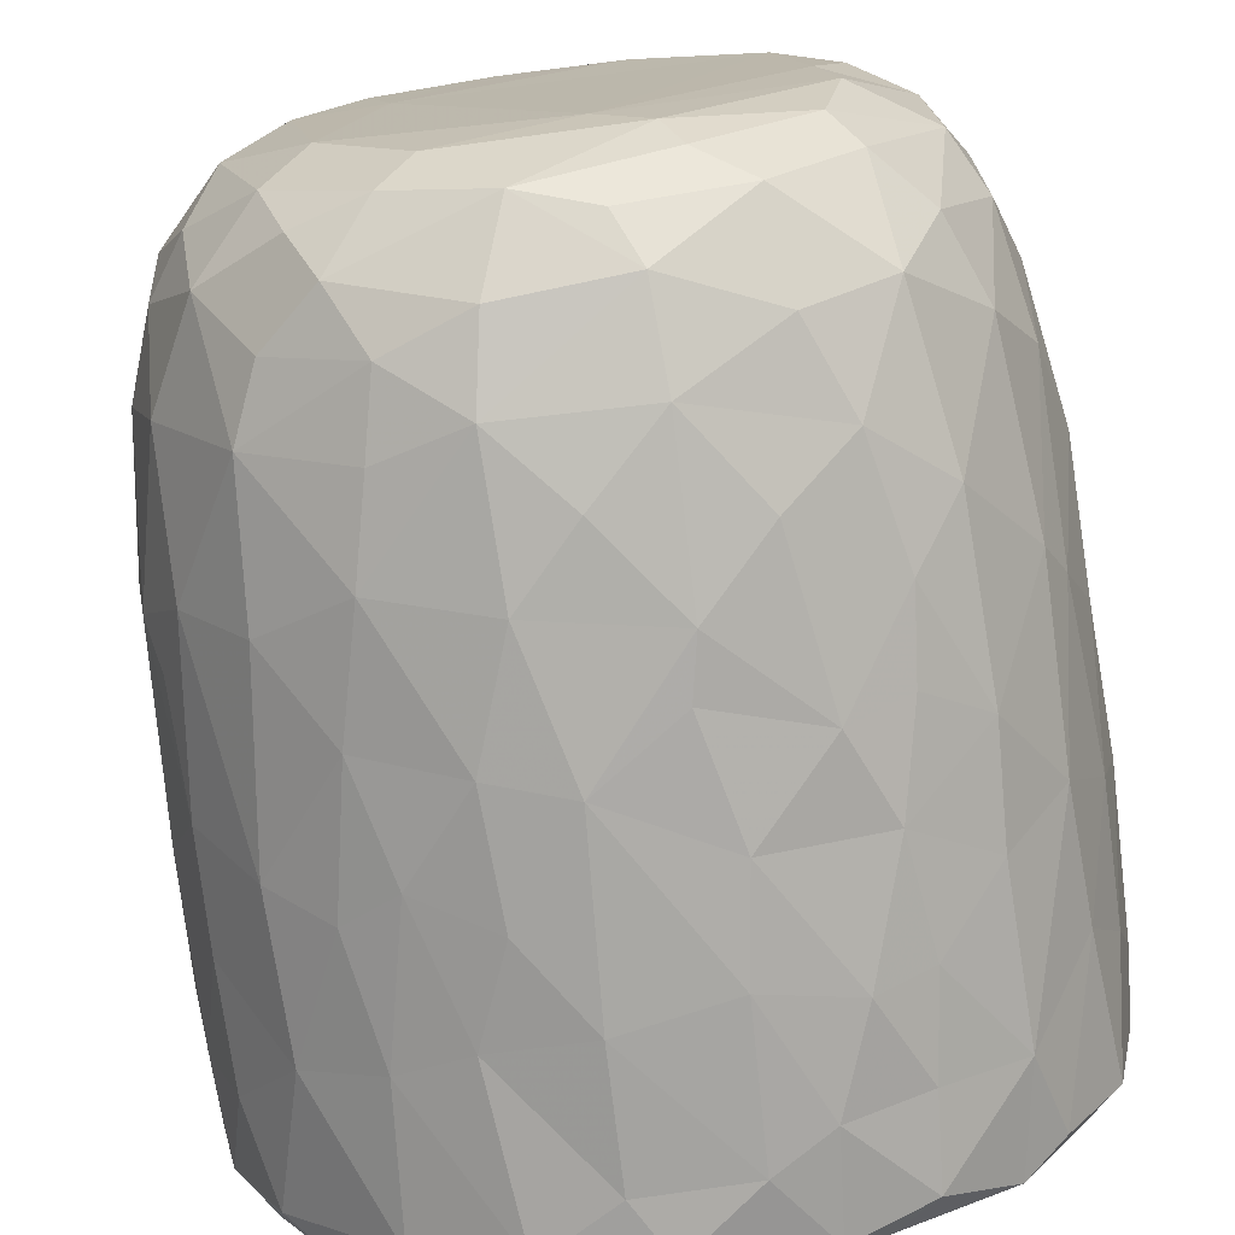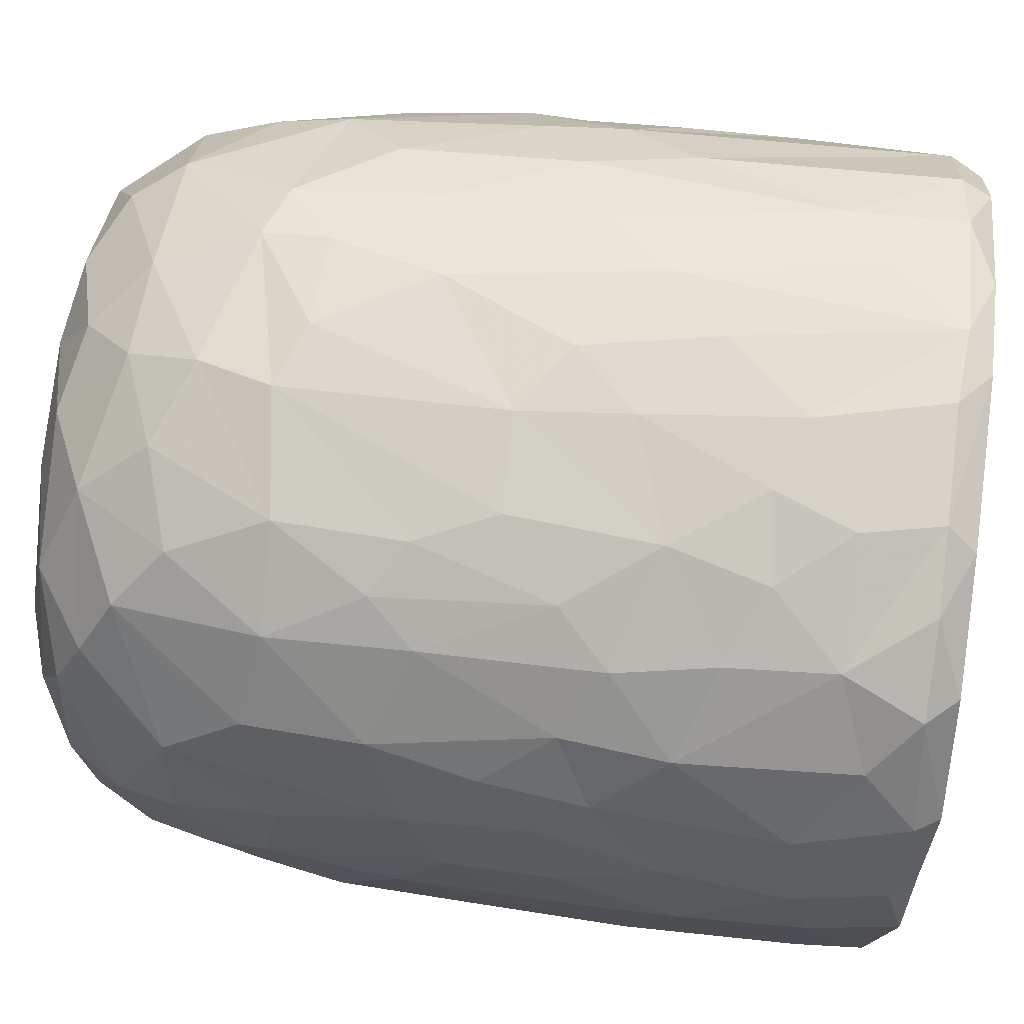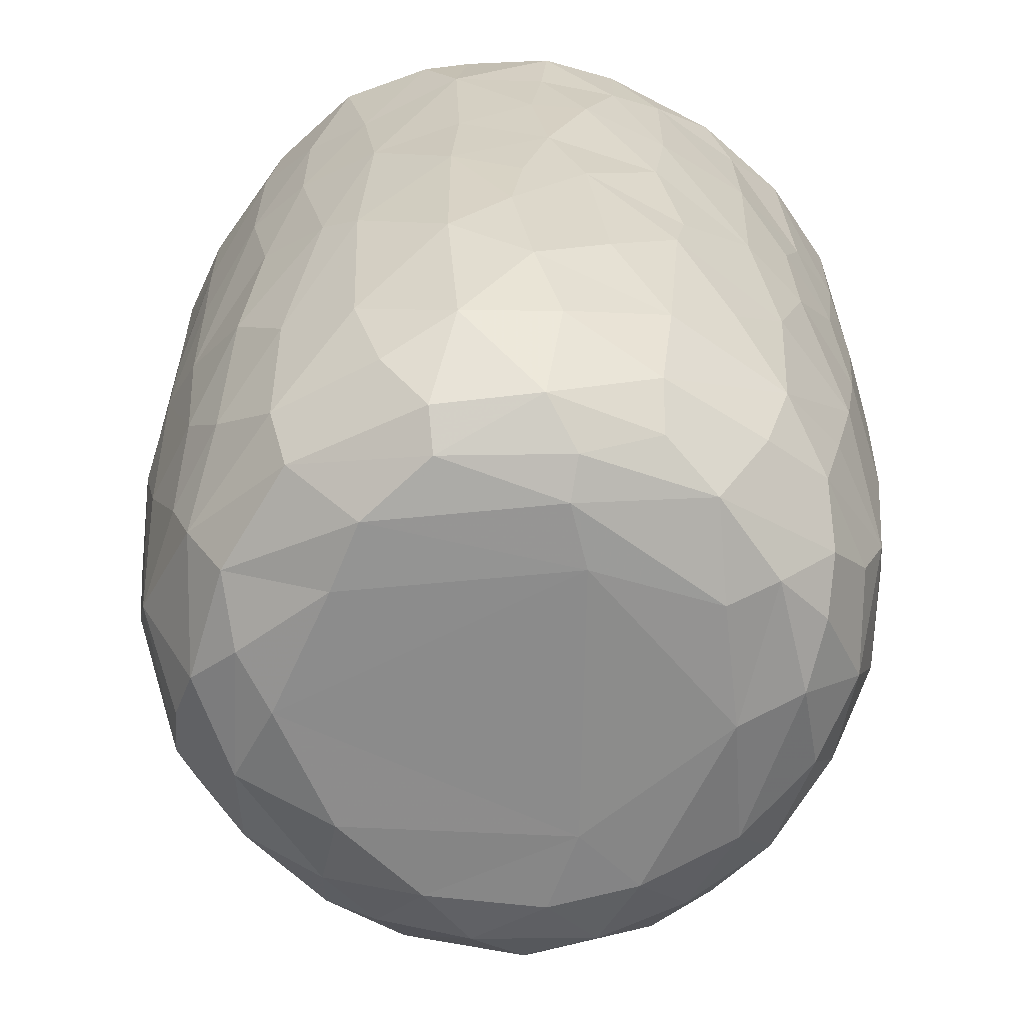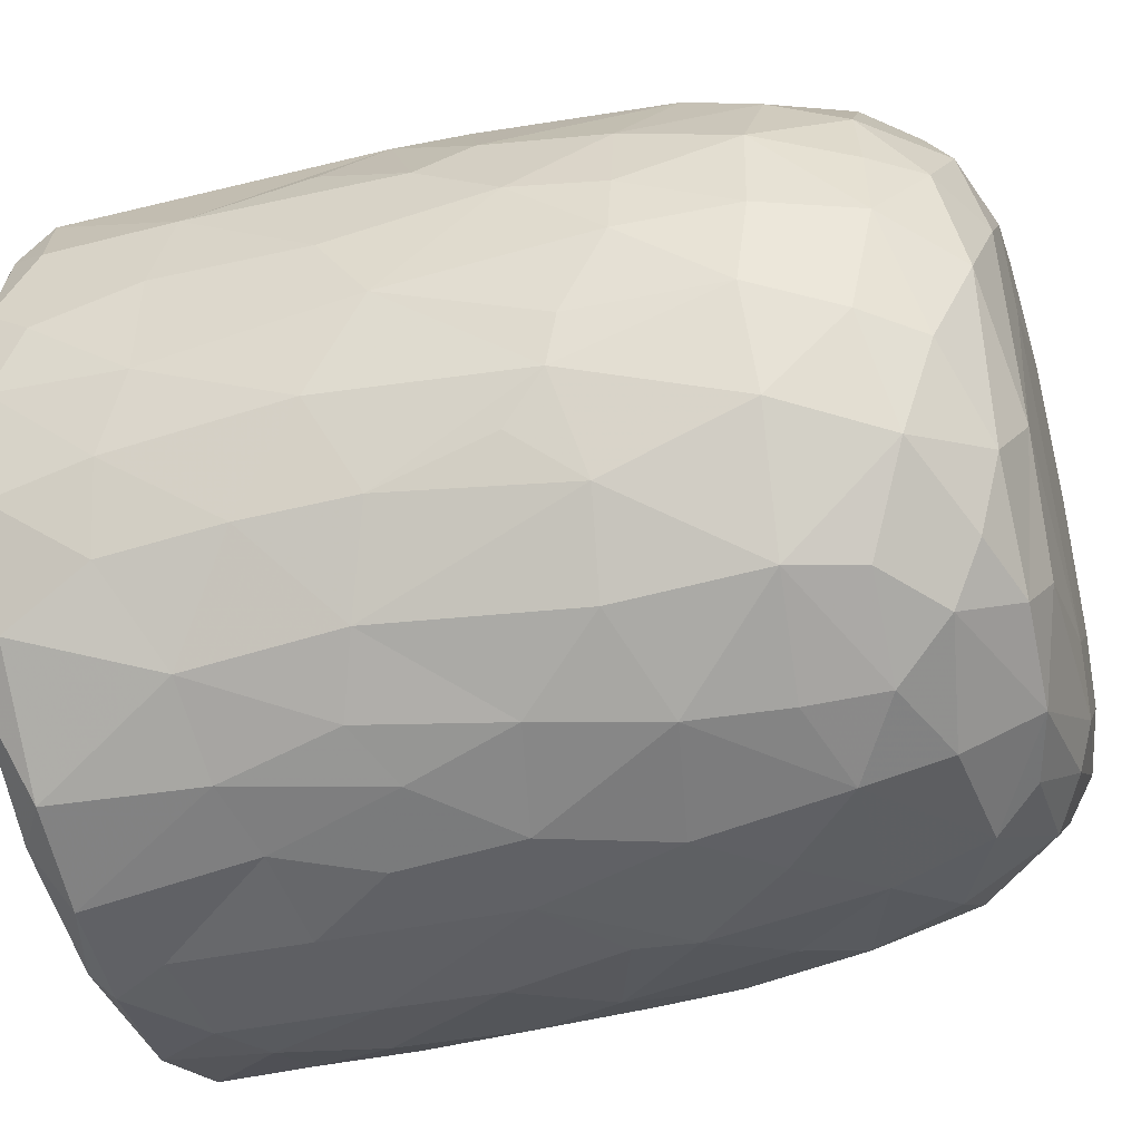
<metadata>
{"format":"obj","ext":"obj","renderer":"f3d","projection":"perspective","resolution":1024,"background":"white","views":[{"elev":-74.0,"azim":7.2,"up":"+Z"},{"elev":72.7,"azim":96.4,"up":"+Z"},{"elev":-64.2,"azim":144.2,"up":"+Y"},{"elev":-42.4,"azim":-73.8,"up":"+Z"}]}
</metadata>
<code>
v 0.1355 -0.05953 -0.8956
v 0.1607 -0.1935 -0.8888
v -0.06468 0.07876 -0.9112
v 0.2023 0.218 -0.898
v 0.173 0.4605 -0.9107
v -0.08526 0.5112 -0.9164
v -0.2266 0.3128 -0.8943
v 0.1655 0.8132 -0.9074
v -0.08749 0.8186 -0.9092
v -0.3111 0.5312 -0.8705
v 0.3005 0.738 -0.8812
v -0.009173 0.9512 -0.9141
v -0.2682 0.9318 -0.8899
v -0.00459 -0.4068 -0.8735
v 0.1634 -0.5708 -0.8349
v -0.162 -0.5757 -0.8384
v -0.1502 -0.247 -0.885
v -0.4074 -0.2981 -0.8103
v -0.2442 0.02899 -0.8854
v 0.3831 0.02743 -0.8401
v -0.4025 0.2295 -0.8401
v 0.3819 0.5149 -0.86
v 0.2833 0.9776 -0.8668
v -0.05583 0.9945 -0.8784
v -0.3611 -0.5129 -0.7885
v 0.3196 -0.3531 -0.8321
v -0.4719 -0.02032 -0.7976
v 0.4711 0.2305 -0.8101
v 0.507 0.4961 -0.7908
v -0.4746 0.5762 -0.8162
v 0.4815 0.7235 -0.8038
v -0.497 0.9228 -0.807
v 0.4678 0.9293 -0.8137
v -0.3833 0.9918 -0.808
v 0.3698 0.9943 -0.8073
v -0.1326 -0.7627 -0.7784
v 0.1499 -0.784 -0.7685
v -0.3259 -0.6861 -0.7603
v 0.4771 -0.4714 -0.7476
v 0.5378 -0.1942 -0.7468
v -0.6158 -0.2106 -0.6859
v 0.5202 -0.001195 -0.7691
v -0.5305 0.3021 -0.7776
v 0.6664 0.7417 -0.6732
v 0.3907 -0.6776 -0.7347
v -0.5965 -0.5389 -0.6524
v 0.652 0.3523 -0.6787
v -0.6574 0.5967 -0.689
v 0.6254 0.995 -0.6658
v -0.1475 0.9785 -0.6791
v -0.2985 -0.9441 -0.5865
v -0.4029 -0.8166 -0.6681
v -0.07131 -0.9315 -0.6636
v 0.09666 -0.8848 -0.6964
v 0.362 -0.8853 -0.6278
v -0.534 -0.6951 -0.6376
v 0.5811 -0.6966 -0.6076
v 0.6443 -0.3255 -0.6459
v 0.6622 0.09142 -0.6673
v -0.67 0.2451 -0.6673
v -0.7429 0.9192 -0.5895
v -0.655 0.9969 -0.6352
v 0.4358 0.9893 -0.5437
v 0.721 0.9408 -0.5971
v 0.2402 -0.9547 -0.5774
v -0.4637 -0.8888 -0.5537
v -0.7608 -0.236 -0.5133
v 0.7914 0.2876 -0.5081
v -0.7679 0.9844 -0.2579
v 0.2673 0.9774 -0.5481
v 0.1971 -0.9918 -0.4876
v 0.5493 -0.895 -0.462
v 0.7901 -0.1481 -0.475
v -0.8069 0.1823 -0.4759
v -0.8025 0.7182 -0.4992
v 0.3627 1.005 -0.3616
v -0.2233 -0.9878 -0.4842
v -0.6553 -0.7905 -0.4475
v 0.7448 -0.5782 -0.4384
v -0.8091 0.4429 -0.481
v 0.8123 0.5937 -0.4693
v -0.7649 0.9904 -0.4639
v 0.4883 -0.959 -0.3956
v -0.5171 -0.9447 -0.3997
v 0.6672 -0.7672 -0.4403
v -0.8249 -0.08483 -0.4021
v 0.8485 0.9401 -0.4095
v -0.7716 -0.558 -0.3952
v 0.07636 -1.002 -0.3856
v -0.4235 -0.998 -0.2637
v -0.8625 -0.1785 -0.2995
v 0.8357 -0.06768 -0.3857
v 0.8787 0.3582 -0.3072
v -0.8621 0.9305 -0.3469
v 0.8089 0.9922 -0.3576
v 0.713 -0.868 -0.1554
v 0.8337 -0.4706 -0.2623
v 0.5333 -0.984 -0.1853
v -0.6828 -0.8685 -0.2418
v -0.7708 -0.7369 -0.217
v -0.8876 0.2908 -0.2695
v 0.8816 0.6735 -0.3048
v -0.8804 0.7026 -0.3076
v 0.5799 1 -0.07123
v 0.7836 -0.7364 -0.184
v -0.8433 -0.5399 -0.1573
v 0.8894 -0.2712 -0.1317
v 0.8922 0.04499 -0.2024
v 0.9014 0.9333 -0.1589
v 0.07324 1.011 0.5752
v -0.9133 0.9362 -0.1046
v -0.8653 0.9877 -0.2026
v 0.4916 -0.9908 -0.01323
v -0.6281 -0.9515 -0.01768
v 0.917 0.3857 -0.1338
v -0.9175 0.6335 -0.1266
v 0.8717 0.9847 -0.05874
v -0.8811 -0.2057 -0.1838
v -0.9165 0.157 -0.05272
v 0.9158 0.7743 -0.1226
v -0.3107 -1 0.1696
v -0.777 -0.791 0.0334
v 0.8414 -0.5872 -0.02758
v -0.8875 -0.307 0.01382
v -0.8752 1.002 0.1217
v 0.4253 -0.9887 0.3125
v 0.9008 -0.1285 0.07358
v 0.9185 0.4959 0.09261
v 0.5205 1.049 0.05743
v -0.5082 -0.9884 0.2014
v 0.7788 -0.766 0.1546
v 0.8682 -0.4325 0.08008
v 0.9123 0.2138 0.07604
v -0.9135 0.2745 0.1186
v -0.9215 0.8662 0.05256
v 0.4928 1.018 0.2723
v 0.692 -0.895 0.127
v -0.664 -0.8972 0.2238
v -0.8441 -0.5669 0.05254
v 0.8119 -0.6359 0.1904
v -0.9135 0.63 0.1247
v -0.9057 0.9679 0.133
v 0.9149 0.7784 0.1165
v 0.568 -0.9581 0.2468
v -0.8734 -0.3105 0.1636
v -0.893 -0.09727 0.1914
v 0.8946 0.9774 0.1439
v 0.6852 0.9776 0.1861
v -0.7471 -0.7808 0.2202
v -0.8114 -0.5632 0.2865
v 0.8816 -0.02494 0.2394
v 0.8302 -0.3945 0.3069
v -0.8661 0.1024 0.3313
v 0.8876 0.2093 0.2352
v 0.8848 0.7228 0.2861
v 0.8647 0.443 0.3207
v -0.8757 0.5916 0.3312
v -0.87 0.8926 0.3306
v 0.8144 0.9866 0.3204
v -0.8256 -0.3047 0.3619
v 0.8618 0.9263 0.3313
v 0.5087 1.006 0.3677
v -0.3688 -0.9924 0.3715
v 0.6001 -0.8978 0.3918
v -0.7014 -0.7622 0.395
v -0.5378 -0.9359 0.4042
v 0.1477 -0.9919 0.4735
v 0.7375 -0.6405 0.4363
v 0.8282 -0.1231 0.399
v -0.8317 -0.02044 0.4137
v 0.8254 0.1618 0.419
v -0.8193 0.9821 0.387
v -0.1211 -0.9875 0.5139
v -0.8182 0.3248 0.4466
v 0.8054 0.696 0.4842
v 0.3947 -0.9488 0.5178
v -0.7059 -0.5859 0.4984
v 0.6949 -0.4718 0.5568
v -0.776 0.926 0.5283
v -0.7208 0.9941 0.5494
v 0.3434 0.9814 0.5509
v 0.7282 0.9992 0.5392
v -0.2943 -0.9499 0.5693
v 0.5647 -0.8352 0.5225
v 0.7146 -0.2047 0.585
v 0.7576 0.03516 0.5426
v -0.7298 0.1998 0.5952
v 0.7794 0.2717 0.5088
v 0.7614 0.9437 0.5476
v -0.6174 0.9991 0.6788
v -0.453 -0.871 0.5827
v -0.5172 -0.7492 0.6424
v -0.6932 -0.4146 0.579
v 0.4678 0.9827 0.5129
v 0.07937 -0.9442 0.633
v -0.7121 0.02952 0.6071
v 0.6716 0.1897 0.6534
v 0.6951 0.4294 0.6404
v 0.2653 -0.8608 0.692
v 0.4939 -0.7599 0.649
v -0.1043 -0.8968 0.6854
v 0.5432 -0.4328 0.7134
v -0.6396 0.9292 0.7052
v -0.6292 0.365 0.7006
v 0.6801 0.8226 0.6552
v 0.3125 0.9424 0.6264
v 0.523 0.9936 0.7466
v -0.231 -0.7668 0.7632
v -0.5733 -0.2819 0.7125
v 0.5512 0.282 0.7587
v 0.583 0.9249 0.7479
v 0.3947 -0.652 0.7446
v -0.4276 -0.4968 0.7707
v -0.5738 0.1181 0.7419
v 0.5465 -0.1168 0.7468
v -0.01661 -0.7852 0.7784
v -0.3029 -0.5414 0.8141
v -0.4367 -0.1782 0.8013
v 0.5184 0.5074 0.7766
v 0.5101 0.7464 0.7942
v -0.4961 0.6804 0.7977
v -0.5035 0.9428 0.7907
v -0.3556 1.001 0.8169
v 0.2468 0.992 0.8549
v 0.1848 -0.7116 0.7887
v 0.3262 -0.4343 0.8236
v 0.4544 -0.2221 0.7911
v 0.003922 -0.6297 0.8391
v -0.299 -0.3939 0.8356
v 0.3449 -0.147 0.8415
v 0.4383 0.1644 0.8172
v -0.4111 0.1913 0.8331
v 0.304 0.3678 0.87
v 0.3613 0.5902 0.8503
v -0.3702 0.7784 0.8535
v 0.386 0.9282 0.8428
v 0.05391 -0.4654 0.8706
v -0.0906 -0.4051 0.8719
v -0.2289 -0.1487 0.8699
v 0.2749 0.03452 0.8721
v -0.2867 0.3308 0.8778
v 0.2423 0.7469 0.8939
v -0.2173 0.9424 0.8924
v -0.128 0.9974 0.8818
v 0.06344 0.03375 0.901
v -0.0896 0.1433 0.9034
v 0.04447 0.2811 0.9071
v -0.1454 0.4478 0.9017
v 0.1732 0.5709 0.901
v 0.2091 0.9253 0.8983
v -0.0496 0.9277 0.9132
v 0.01604 0.6356 0.915
f 1 2 3
f 1 3 4
f 3 5 4
f 3 6 5
f 7 6 3
f 6 8 5
f 9 6 10
f 6 9 8
f 11 5 8
f 8 9 12
f 9 13 12
f 14 2 15
f 16 17 14
f 14 17 2
f 17 18 19
f 19 3 17
f 17 3 2
f 2 1 20
f 20 1 4
f 19 21 7
f 7 3 19
f 5 22 4
f 10 6 7
f 11 22 5
f 10 13 9
f 8 12 23
f 8 23 11
f 24 12 13
f 12 24 23
f 16 14 15
f 25 18 16
f 15 2 26
f 18 17 16
f 2 20 26
f 27 19 18
f 27 21 19
f 20 4 28
f 4 22 28
f 21 10 7
f 29 28 22
f 30 10 21
f 31 22 11
f 30 13 10
f 32 13 30
f 11 33 31
f 23 33 11
f 34 13 32
f 34 24 13
f 35 33 23
f 24 35 23
f 36 16 37
f 16 15 37
f 38 16 36
f 38 25 16
f 39 26 40
f 27 18 41
f 26 20 40
f 20 42 40
f 20 28 42
f 27 43 21
f 30 21 43
f 31 29 22
f 29 31 44
f 37 15 45
f 25 38 46
f 39 45 15
f 26 39 15
f 29 47 28
f 30 43 48
f 47 29 44
f 48 32 30
f 31 33 44
f 44 33 49
f 49 33 35
f 34 50 24
f 51 52 53
f 52 36 53
f 53 36 37
f 53 37 54
f 52 38 36
f 37 45 55
f 46 38 56
f 57 45 39
f 18 25 46
f 58 39 40
f 42 28 59
f 60 43 27
f 59 28 47
f 61 32 48
f 32 62 34
f 63 49 35
f 37 55 54
f 57 55 45
f 52 56 38
f 39 58 57
f 18 46 41
f 59 40 42
f 41 60 27
f 48 43 60
f 64 44 49
f 62 32 61
f 62 50 34
f 54 65 53
f 55 65 54
f 66 56 52
f 40 59 58
f 41 67 60
f 59 47 68
f 68 47 44
f 62 69 50
f 50 70 24
f 70 35 24
f 35 70 63
f 65 71 53
f 66 52 51
f 57 72 55
f 41 46 67
f 73 58 59
f 60 67 74
f 75 61 48
f 76 70 50
f 77 51 53
f 78 56 66
f 46 56 78
f 58 79 57
f 58 73 79
f 73 59 68
f 48 80 75
f 44 81 68
f 44 64 81
f 62 61 82
f 82 69 62
f 50 69 76
f 77 53 71
f 55 83 65
f 72 83 55
f 66 84 78
f 85 72 57
f 86 74 67
f 80 48 60
f 80 60 74
f 64 87 81
f 49 87 64
f 84 66 51
f 78 88 46
f 88 67 46
f 89 77 71
f 51 90 84
f 90 51 77
f 83 71 65
f 79 85 57
f 91 86 67
f 73 68 92
f 68 81 93
f 94 61 75
f 61 94 82
f 70 76 63
f 87 49 95
f 96 72 85
f 73 97 79
f 68 93 92
f 98 89 71
f 78 84 99
f 78 100 88
f 91 67 88
f 92 97 73
f 91 74 86
f 80 74 101
f 102 93 81
f 80 103 75
f 87 102 81
f 76 104 63
f 83 98 71
f 96 83 72
f 96 85 105
f 85 79 105
f 79 97 105
f 106 91 88
f 92 107 97
f 91 101 74
f 93 108 92
f 80 101 103
f 103 94 75
f 87 109 102
f 110 76 69
f 63 104 49
f 98 83 96
f 99 100 78
f 106 88 100
f 92 108 107
f 111 94 103
f 82 94 112
f 89 90 77
f 113 89 98
f 99 84 114
f 102 115 93
f 103 101 116
f 95 117 87
f 117 109 87
f 112 69 82
f 91 106 118
f 119 91 118
f 119 101 91
f 115 108 93
f 109 120 102
f 111 112 94
f 49 104 95
f 104 117 95
f 114 84 90
f 116 101 119
f 115 102 120
f 103 116 111
f 89 121 90
f 99 122 100
f 97 123 105
f 97 107 123
f 118 106 124
f 111 125 112
f 126 121 89
f 113 126 89
f 122 99 114
f 122 106 100
f 108 127 107
f 124 119 118
f 120 128 115
f 125 69 112
f 129 117 104
f 90 130 114
f 131 96 105
f 107 132 123
f 115 127 108
f 115 133 127
f 134 116 119
f 135 111 116
f 110 136 76
f 136 104 76
f 121 130 90
f 113 98 137
f 96 137 98
f 122 114 138
f 105 123 131
f 106 122 139
f 139 124 106
f 132 140 123
f 141 116 134
f 141 135 116
f 142 111 135
f 109 143 120
f 111 142 125
f 136 129 104
f 144 113 137
f 96 131 137
f 140 131 123
f 145 124 139
f 107 127 132
f 128 133 115
f 138 114 130
f 146 124 145
f 124 146 119
f 134 119 146
f 120 143 128
f 109 147 143
f 109 117 147
f 148 117 129
f 138 149 122
f 122 150 139
f 127 151 132
f 133 151 127
f 148 147 117
f 126 113 144
f 150 122 149
f 145 139 150
f 132 152 140
f 152 132 151
f 153 134 146
f 133 154 151
f 147 155 143
f 136 148 129
f 154 128 156
f 133 128 154
f 157 141 134
f 156 128 155
f 155 128 143
f 157 135 141
f 158 142 135
f 148 159 147
f 160 145 150
f 157 134 153
f 158 135 157
f 147 161 155
f 136 162 148
f 163 130 121
f 164 144 137
f 138 165 149
f 164 137 131
f 165 150 149
f 160 146 145
f 159 161 147
f 125 110 69
f 162 159 148
f 163 166 130
f 167 121 126
f 138 130 166
f 168 164 131
f 168 131 140
f 151 169 152
f 170 146 160
f 153 146 170
f 154 156 171
f 172 142 158
f 142 172 125
f 173 163 121
f 152 168 140
f 154 171 151
f 174 157 153
f 175 156 155
f 175 155 161
f 176 167 126
f 176 126 144
f 164 176 144
f 165 138 166
f 177 150 165
f 169 168 152
f 169 178 168
f 151 171 169
f 179 158 157
f 172 180 125
f 181 136 110
f 162 182 159
f 167 173 121
f 183 166 163
f 164 168 184
f 177 160 150
f 178 169 185
f 186 169 171
f 153 170 187
f 153 187 174
f 156 188 171
f 175 188 156
f 161 189 175
f 189 159 182
f 189 161 159
f 180 190 125
f 181 162 136
f 163 173 183
f 166 183 191
f 184 176 164
f 166 192 165
f 191 192 166
f 193 160 177
f 185 169 186
f 171 188 186
f 179 172 158
f 172 179 180
f 190 110 125
f 194 182 162
f 181 194 162
f 195 167 176
f 177 165 192
f 193 170 160
f 170 196 187
f 197 186 188
f 198 188 175
f 179 157 187
f 187 157 174
f 195 173 167
f 199 195 176
f 168 200 184
f 193 177 192
f 200 168 178
f 196 170 193
f 173 201 183
f 184 199 176
f 178 185 202
f 186 197 185
f 188 198 197
f 203 179 204
f 189 205 175
f 203 180 179
f 110 206 181
f 181 206 194
f 194 207 182
f 201 173 195
f 183 208 191
f 208 183 201
f 184 200 199
f 202 200 178
f 196 193 209
f 197 198 210
f 179 187 204
f 198 175 205
f 203 190 180
f 189 182 211
f 208 192 191
f 199 200 212
f 200 202 212
f 192 213 193
f 193 213 209
f 214 196 209
f 185 197 215
f 187 196 214
f 189 211 205
f 182 207 211
f 195 216 201
f 195 199 216
f 217 213 192
f 209 213 218
f 185 215 202
f 209 218 214
f 197 210 215
f 214 204 187
f 219 198 220
f 205 220 198
f 203 204 221
f 211 220 205
f 190 203 222
f 190 223 110
f 224 194 206
f 201 216 208
f 225 216 199
f 217 192 208
f 212 225 199
f 225 212 226
f 202 226 212
f 226 202 227
f 215 227 202
f 214 221 204
f 198 219 210
f 222 203 221
f 223 190 222
f 224 207 194
f 228 208 216
f 225 228 216
f 217 208 228
f 213 217 229
f 213 229 218
f 230 227 231
f 215 231 227
f 232 214 218
f 210 231 215
f 221 214 232
f 210 219 233
f 220 234 219
f 221 235 222
f 236 220 211
f 207 224 236
f 207 236 211
f 110 224 206
f 225 226 228
f 237 228 226
f 237 217 228
f 238 229 217
f 238 217 237
f 230 237 226
f 229 238 239
f 227 230 226
f 229 239 218
f 240 230 231
f 232 218 239
f 210 233 231
f 235 232 241
f 235 221 232
f 219 234 233
f 220 242 234
f 235 243 222
f 243 223 222
f 243 244 223
f 223 244 110
f 244 224 110
f 245 238 237
f 239 238 245
f 240 245 237
f 240 237 230
f 246 239 245
f 241 232 239
f 241 239 246
f 233 247 245
f 233 245 240
f 231 233 240
f 248 241 246
f 248 243 241
f 234 249 233
f 243 235 241
f 242 249 234
f 250 242 220
f 220 236 250
f 224 250 236
f 244 243 251
f 244 251 250
f 224 244 250
f 247 246 245
f 248 246 247
f 252 248 247
f 252 247 249
f 233 249 247
f 243 248 252
f 251 243 252
f 252 249 242
f 251 252 242
f 250 251 242

</code>
